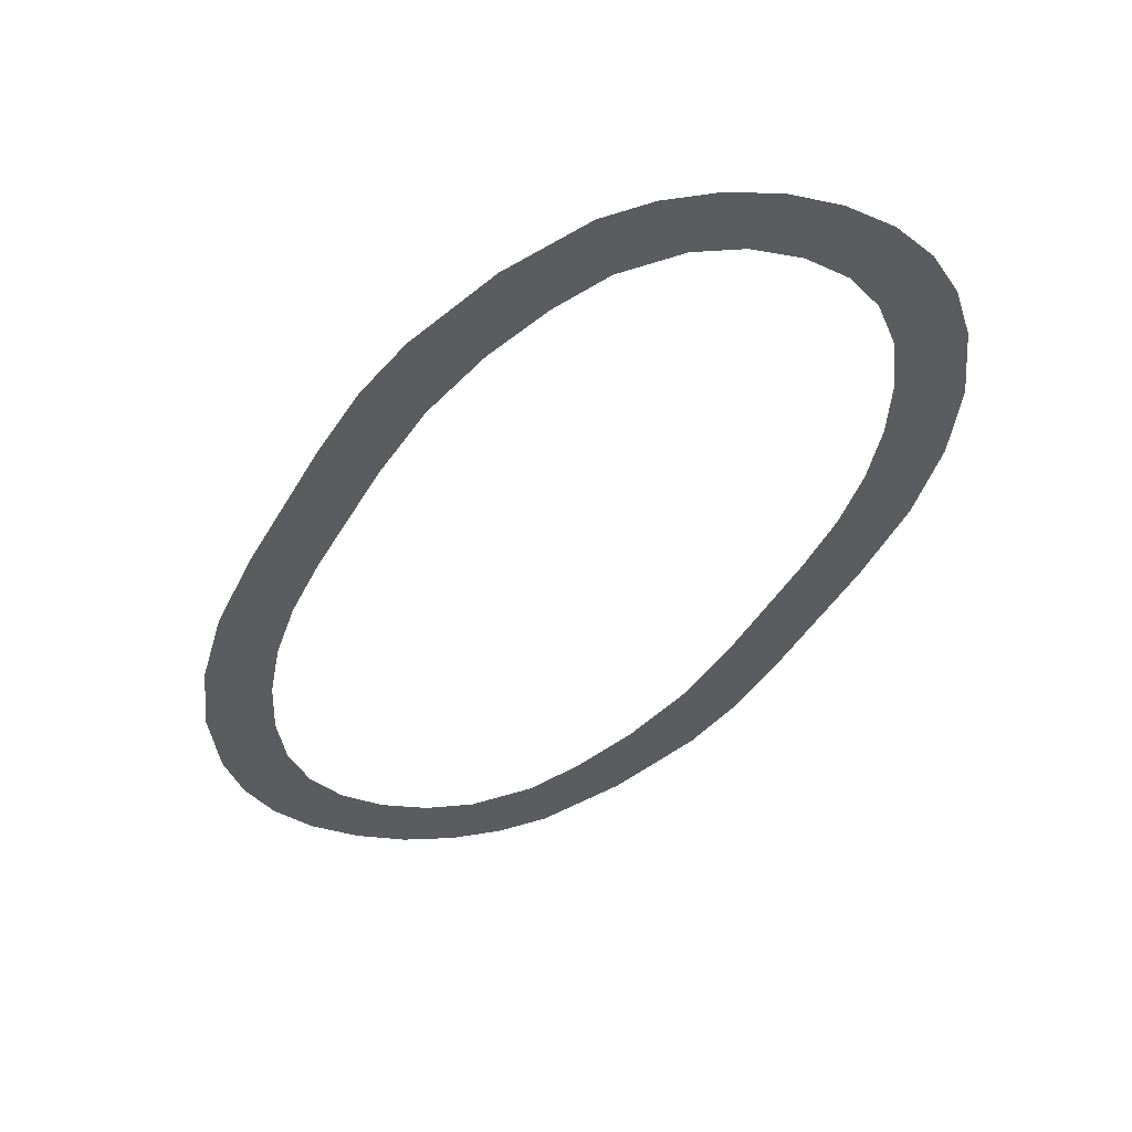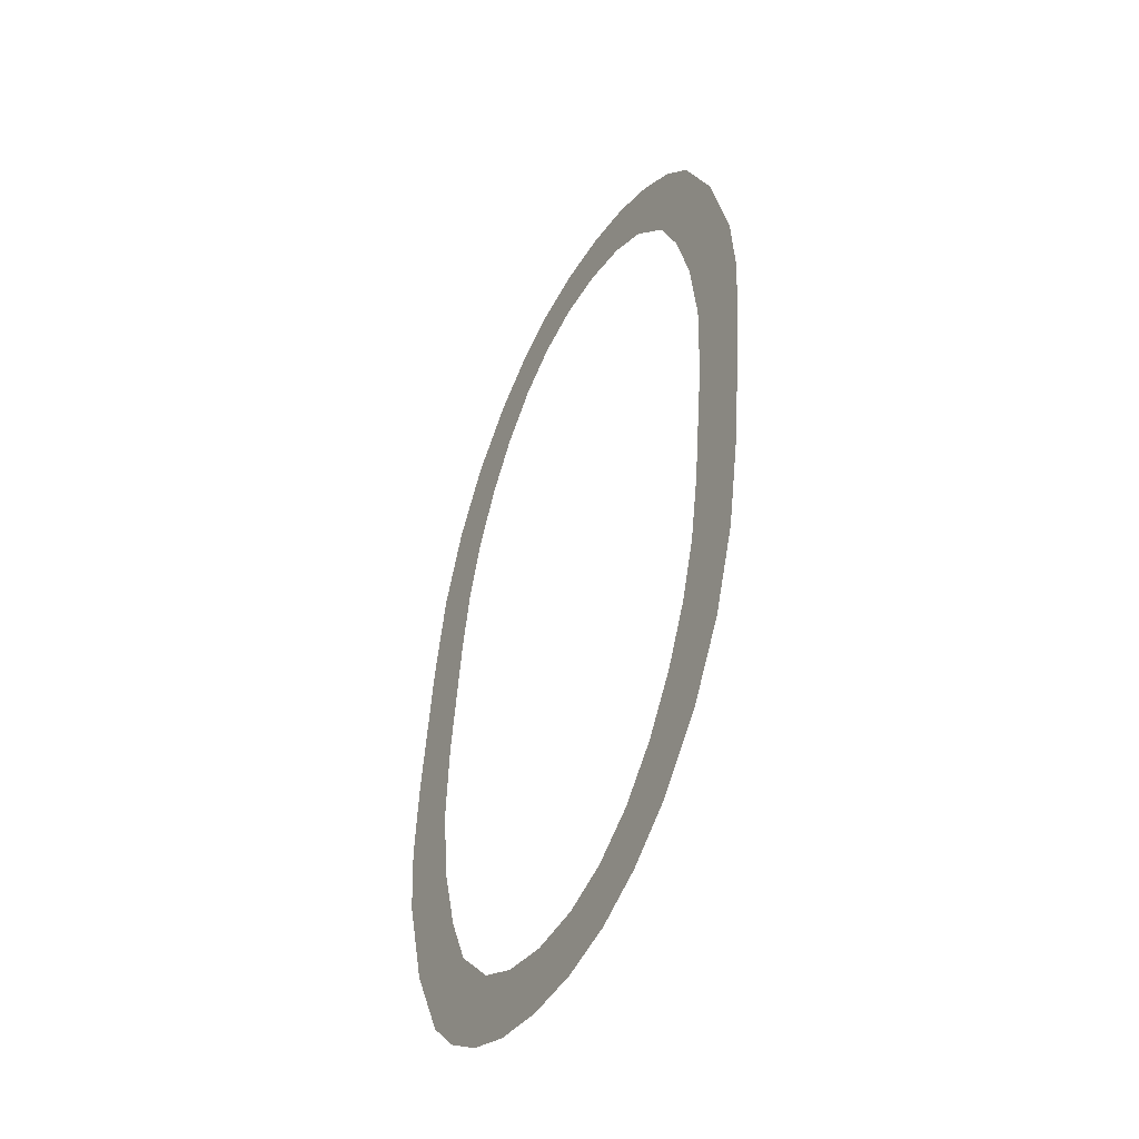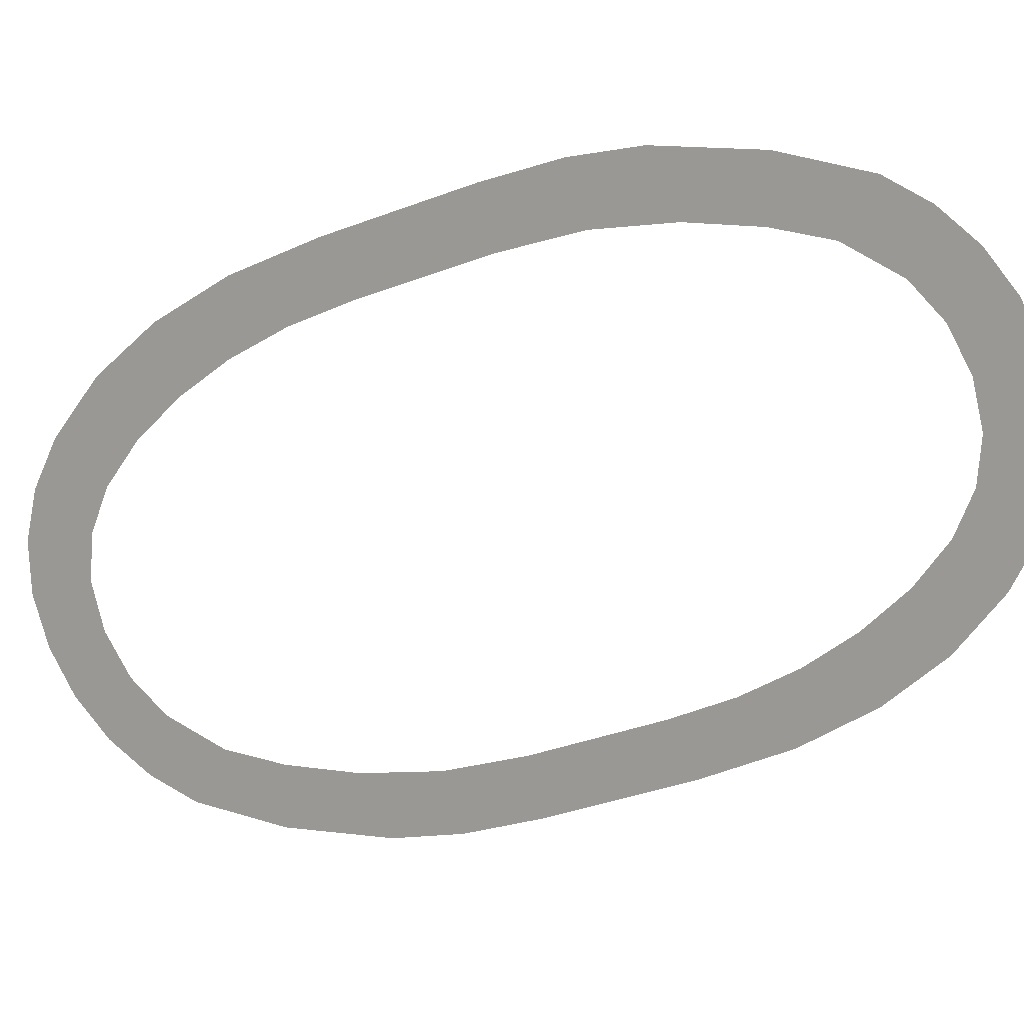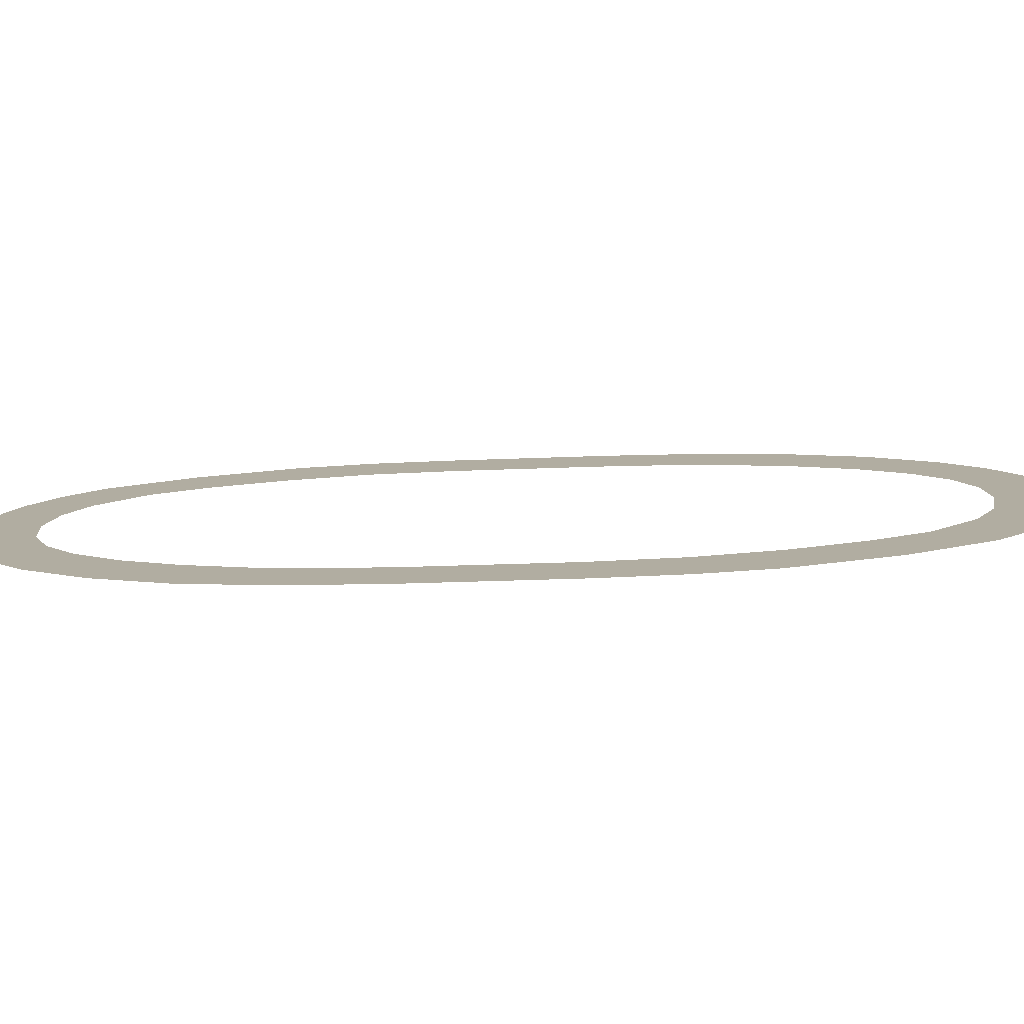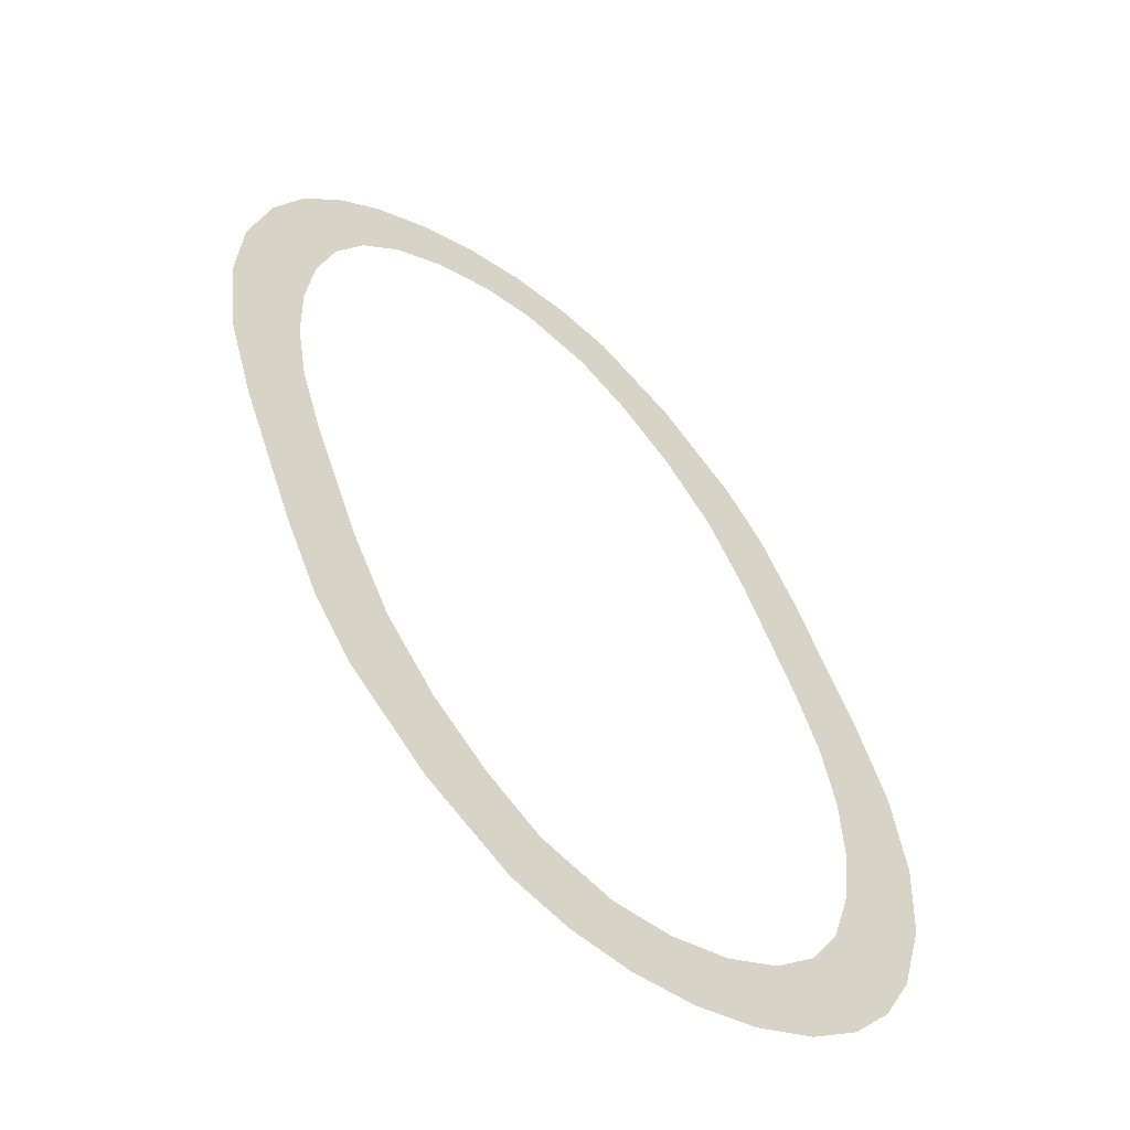
<metadata>
{"format":"obj","ext":"obj","renderer":"f3d","projection":"perspective","resolution":1024,"background":"white","views":[{"elev":35.0,"azim":23.5,"up":"+Z"},{"elev":-13.6,"azim":-83.3,"up":"+Z"},{"elev":-38.9,"azim":145.2,"up":"+Y"},{"elev":-25.2,"azim":-56.0,"up":"+Y"},{"elev":42.1,"azim":-165.5,"up":"+Y"}]}
</metadata>
<code>
o Group9/mesh15/mesh15-geometry#mesh15-geometry
v 0.04691 0.3952 0.3996
v 0.0463 0.3952 0.3987
v 0.04612 0.3952 0.3983
v 0.04693 0.3951 0.4
v 0.04572 0.3952 0.3976
v 0.04644 0.3951 0.399
v 0.04501 0.3952 0.3963
v 0.04654 0.3951 0.3994
v 0.04682 0.3953 0.3992
v 0.04545 0.3952 0.3972
v 0.04688 0.3949 0.4003
v 0.04545 0.3953 0.3967
v 0.04459 0.3951 0.396
v 0.0466 0.395 0.3997
v 0.04665 0.3954 0.3987
v 0.04514 0.3951 0.3969
v 0.0466 0.3949 0.4
v 0.0457 0.3954 0.397
v 0.04484 0.395 0.3966
v 0.04678 0.3948 0.4006
v 0.04595 0.3954 0.3974
v 0.04433 0.3949 0.3959
v 0.04654 0.3947 0.4003
v 0.04639 0.3954 0.3982
v 0.04456 0.3949 0.3964
v 0.04663 0.3946 0.4008
v 0.04408 0.3948 0.3959
v 0.04643 0.3946 0.4005
v 0.04424 0.3947 0.3963
v 0.04643 0.3944 0.4009
v 0.04383 0.3946 0.3959
v 0.04625 0.3944 0.4006
v 0.044 0.3946 0.3963
v 0.04619 0.3942 0.401
v 0.04359 0.3944 0.396
v 0.04602 0.3943 0.4007
v 0.04378 0.3944 0.3964
v 0.04578 0.3941 0.4007
v 0.0436 0.3943 0.3965
v 0.04594 0.3941 0.4011
v 0.04339 0.3942 0.3962
v 0.04546 0.3939 0.4006
v 0.04348 0.3941 0.3967
v 0.04568 0.3939 0.401
v 0.04324 0.3941 0.3964
v 0.04519 0.3938 0.4004
v 0.04342 0.394 0.397
v 0.04543 0.3938 0.401
v 0.04314 0.3939 0.3967
v 0.04488 0.3937 0.4001
v 0.04342 0.3939 0.3973
v 0.04501 0.3936 0.4007
v 0.04309 0.3938 0.397
v 0.04457 0.3937 0.3998
v 0.04348 0.3938 0.3976
v 0.0443 0.3937 0.3994
v 0.04358 0.3937 0.398
v 0.0439 0.3937 0.3987
v 0.04311 0.3936 0.3974
v 0.04372 0.3937 0.3983
v 0.0432 0.3935 0.3978
v 0.04457 0.3935 0.4003
v 0.04337 0.3935 0.3983
v 0.04432 0.3935 0.3999
v 0.04363 0.3935 0.3988
v 0.04407 0.3935 0.3995
f 1 2 3
f 2 1 4
f 3 2 1
f 4 1 2
f 5 1 3
f 3 1 5
f 2 4 6
f 6 4 2
f 7 1 5
f 5 1 7
f 6 4 8
f 8 4 6
f 7 9 1
f 1 9 7
f 7 5 10
f 10 5 7
f 8 4 11
f 11 4 8
f 12 9 7
f 7 9 12
f 7 10 13
f 13 10 7
f 8 11 14
f 14 11 8
f 12 15 9
f 9 15 12
f 13 10 16
f 16 10 13
f 14 11 17
f 17 11 14
f 18 15 12
f 12 15 18
f 13 16 19
f 19 16 13
f 17 11 20
f 20 11 17
f 21 15 18
f 18 15 21
f 13 19 22
f 22 19 13
f 17 20 23
f 23 20 17
f 15 21 24
f 24 21 15
f 22 19 25
f 25 19 22
f 23 20 26
f 26 20 23
f 22 25 27
f 27 25 22
f 23 26 28
f 28 26 23
f 27 25 29
f 29 25 27
f 28 26 30
f 30 26 28
f 27 29 31
f 31 29 27
f 28 30 32
f 32 30 28
f 31 29 33
f 33 29 31
f 32 30 34
f 34 30 32
f 31 33 35
f 35 33 31
f 32 34 36
f 36 34 32
f 35 33 37
f 37 33 35
f 36 34 38
f 38 34 36
f 35 37 39
f 39 37 35
f 38 34 40
f 40 34 38
f 35 39 41
f 41 39 35
f 38 40 42
f 42 40 38
f 41 39 43
f 43 39 41
f 42 40 44
f 44 40 42
f 41 43 45
f 45 43 41
f 42 44 46
f 46 44 42
f 45 43 47
f 47 43 45
f 46 44 48
f 48 44 46
f 45 47 49
f 49 47 45
f 46 48 50
f 50 48 46
f 49 47 51
f 51 47 49
f 50 48 52
f 52 48 50
f 49 51 53
f 53 51 49
f 50 52 54
f 54 52 50
f 53 51 55
f 55 51 53
f 54 52 56
f 56 52 54
f 53 55 57
f 57 55 53
f 56 52 58
f 58 52 56
f 53 57 59
f 59 57 53
f 58 52 59
f 59 52 58
f 59 57 60
f 60 57 59
f 59 52 61
f 61 52 59
f 59 60 58
f 58 60 59
f 61 52 62
f 62 52 61
f 61 62 63
f 63 62 61
f 63 62 64
f 64 62 63
f 63 64 65
f 65 64 63
f 65 64 66
f 66 64 65

</code>
